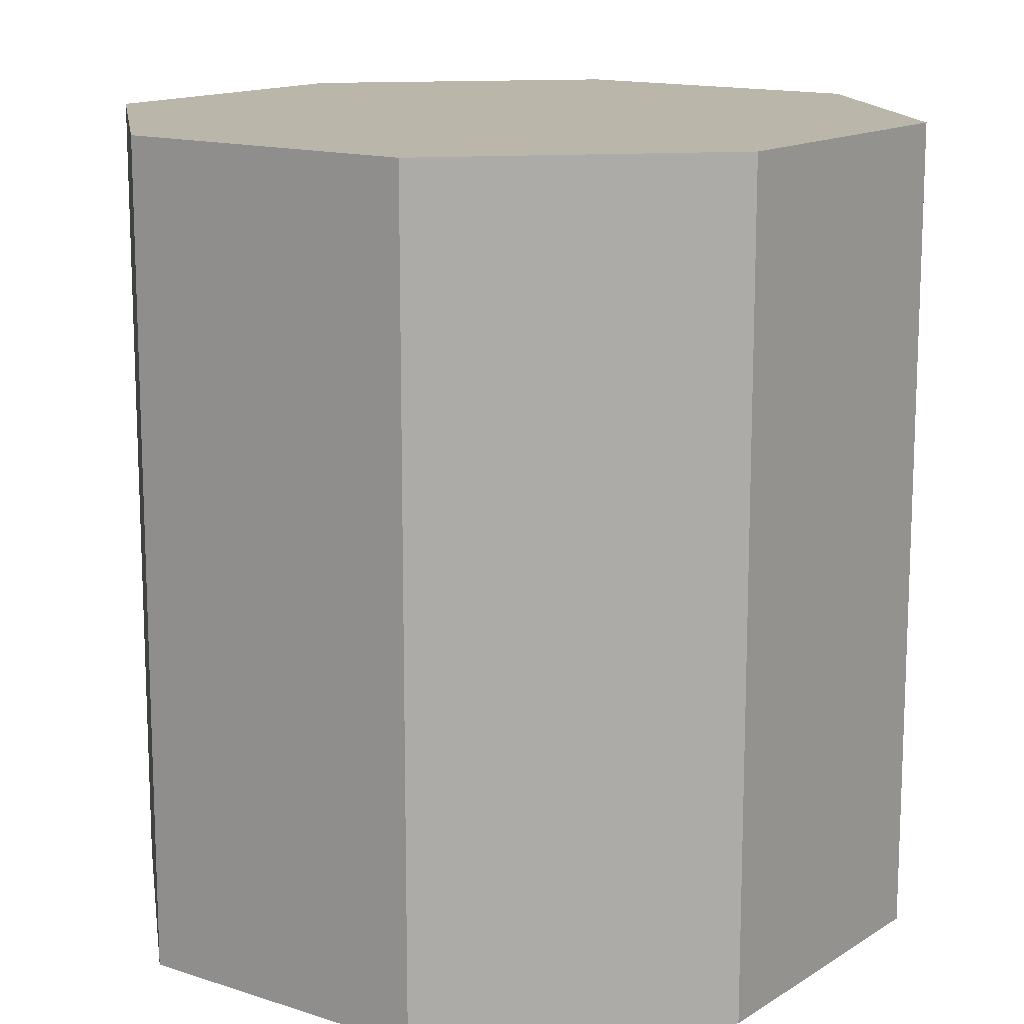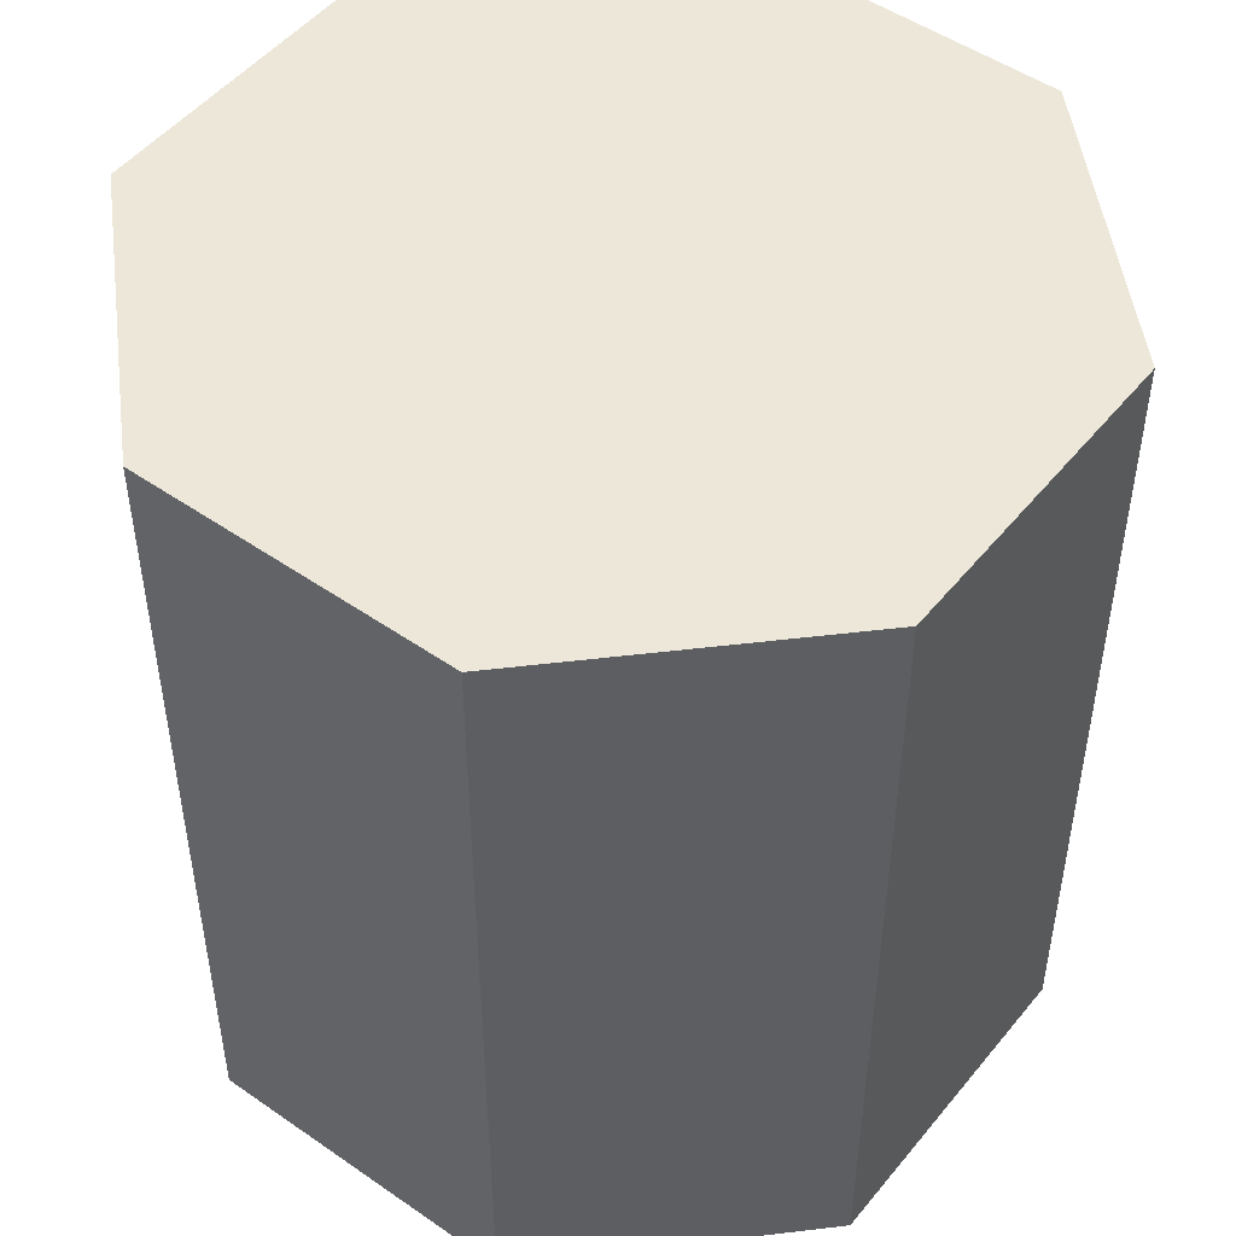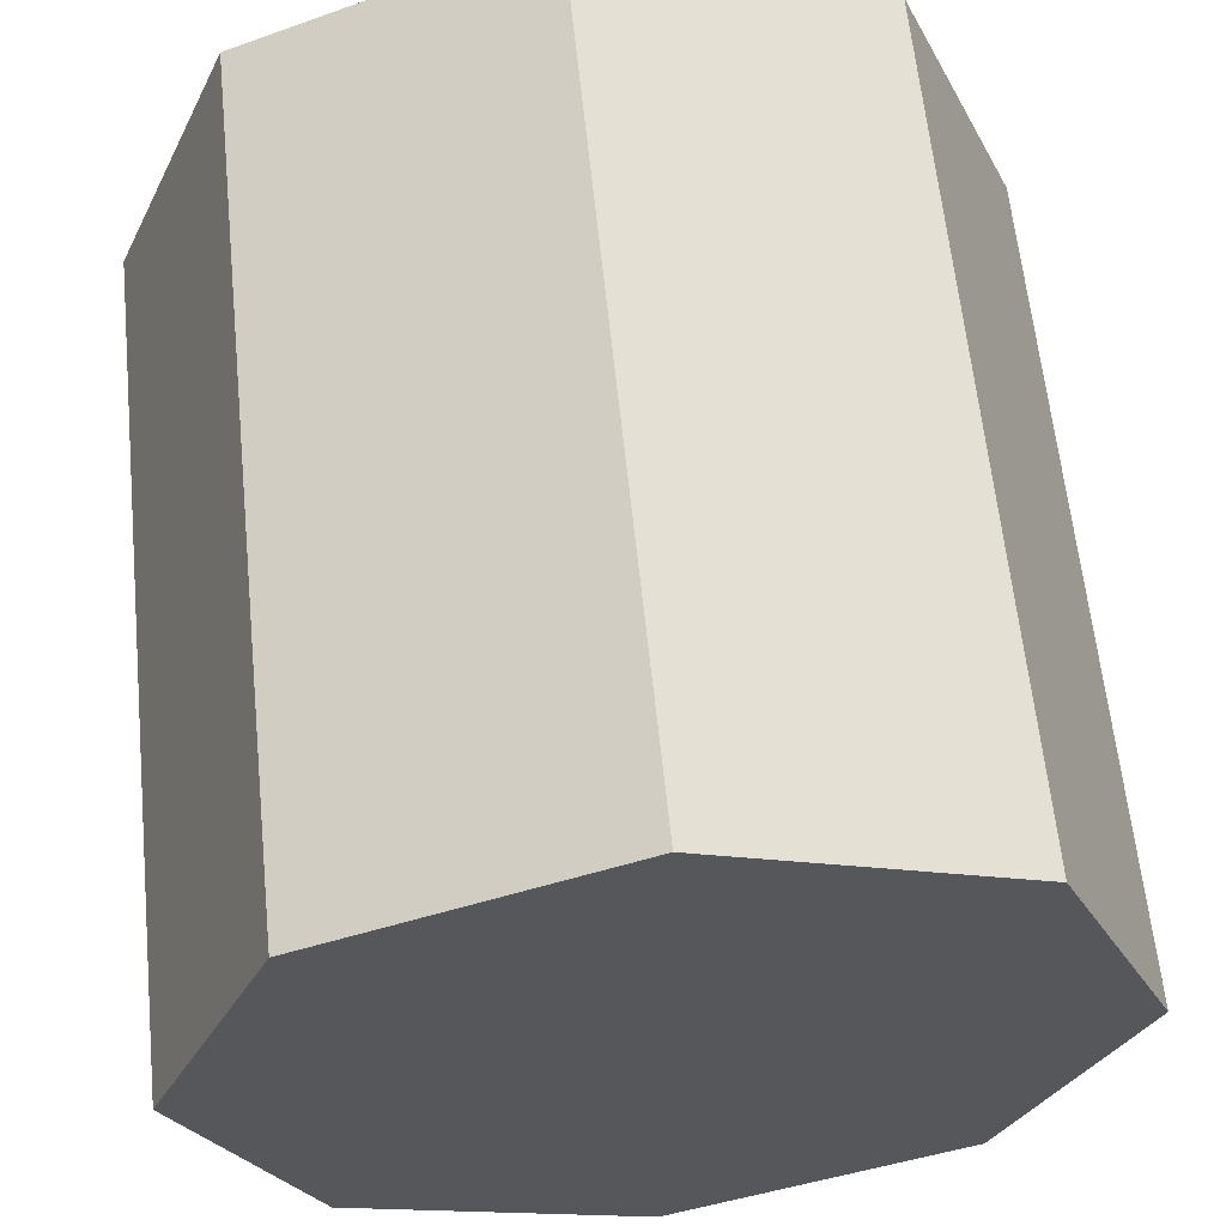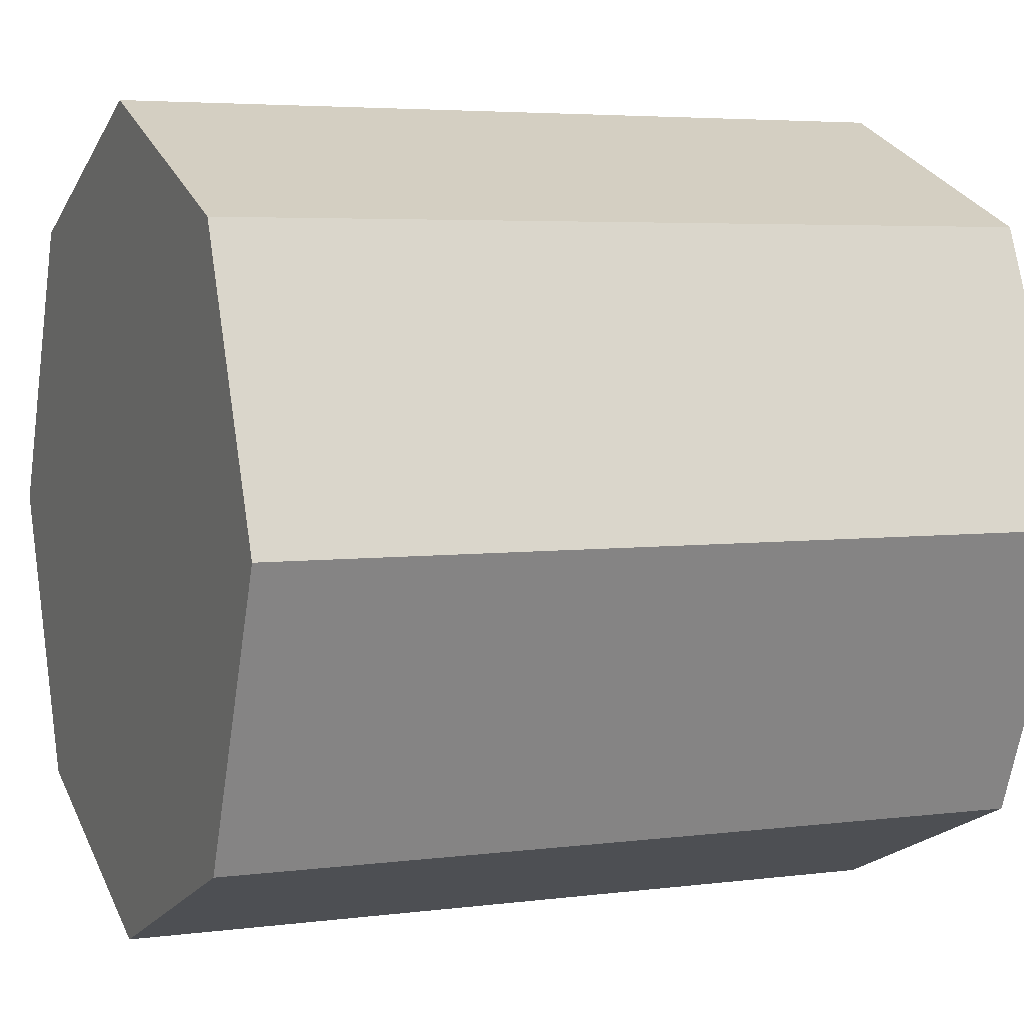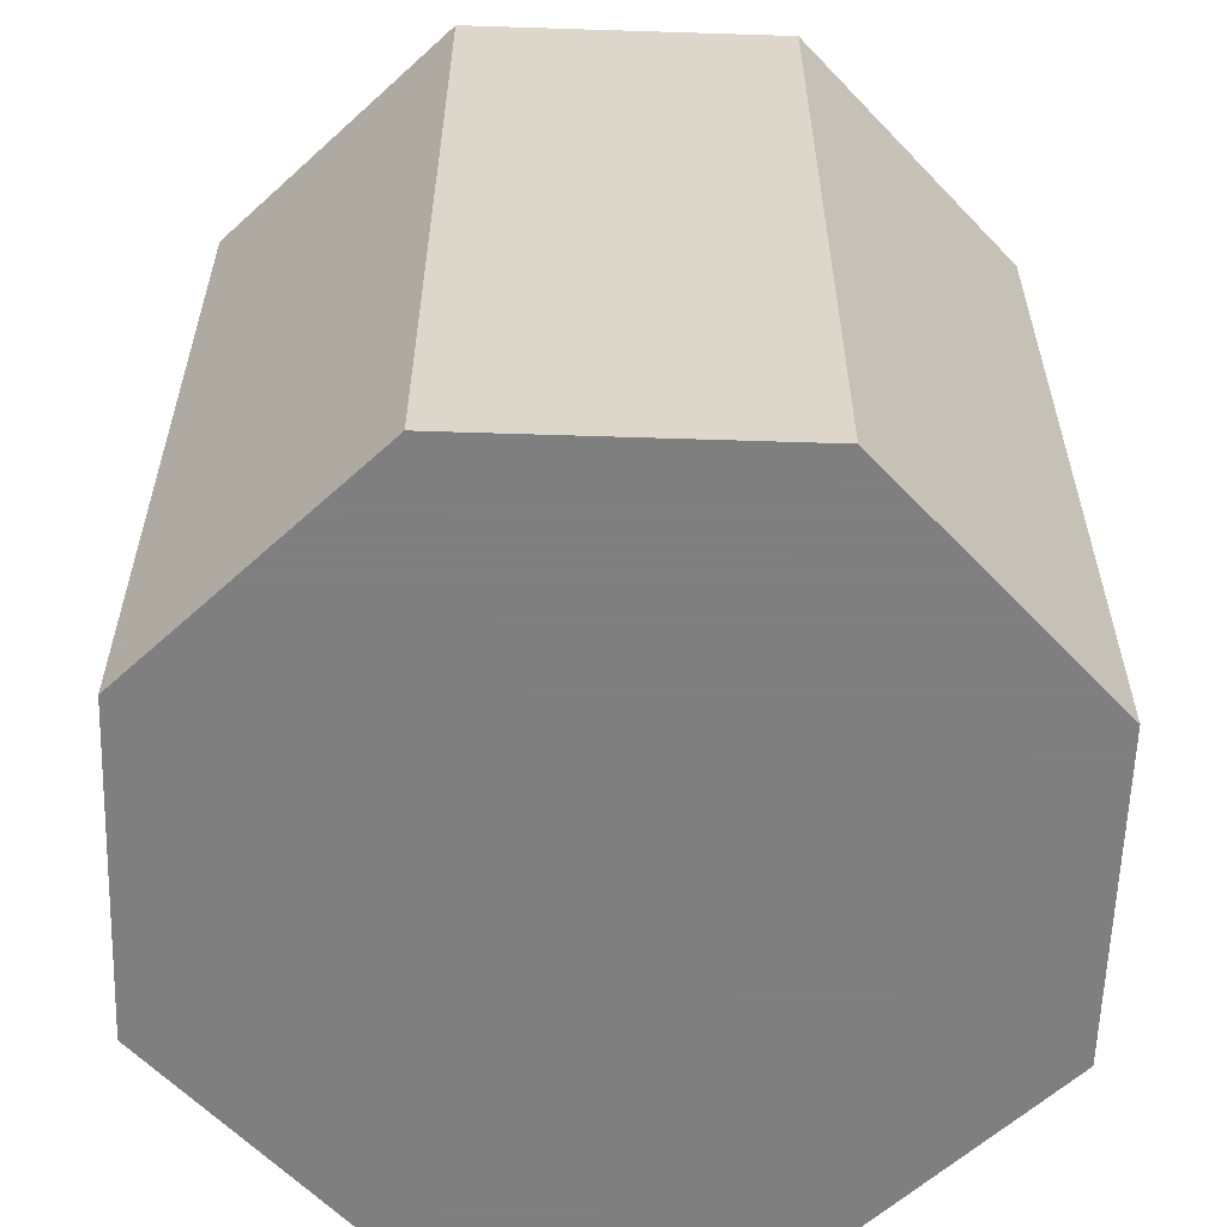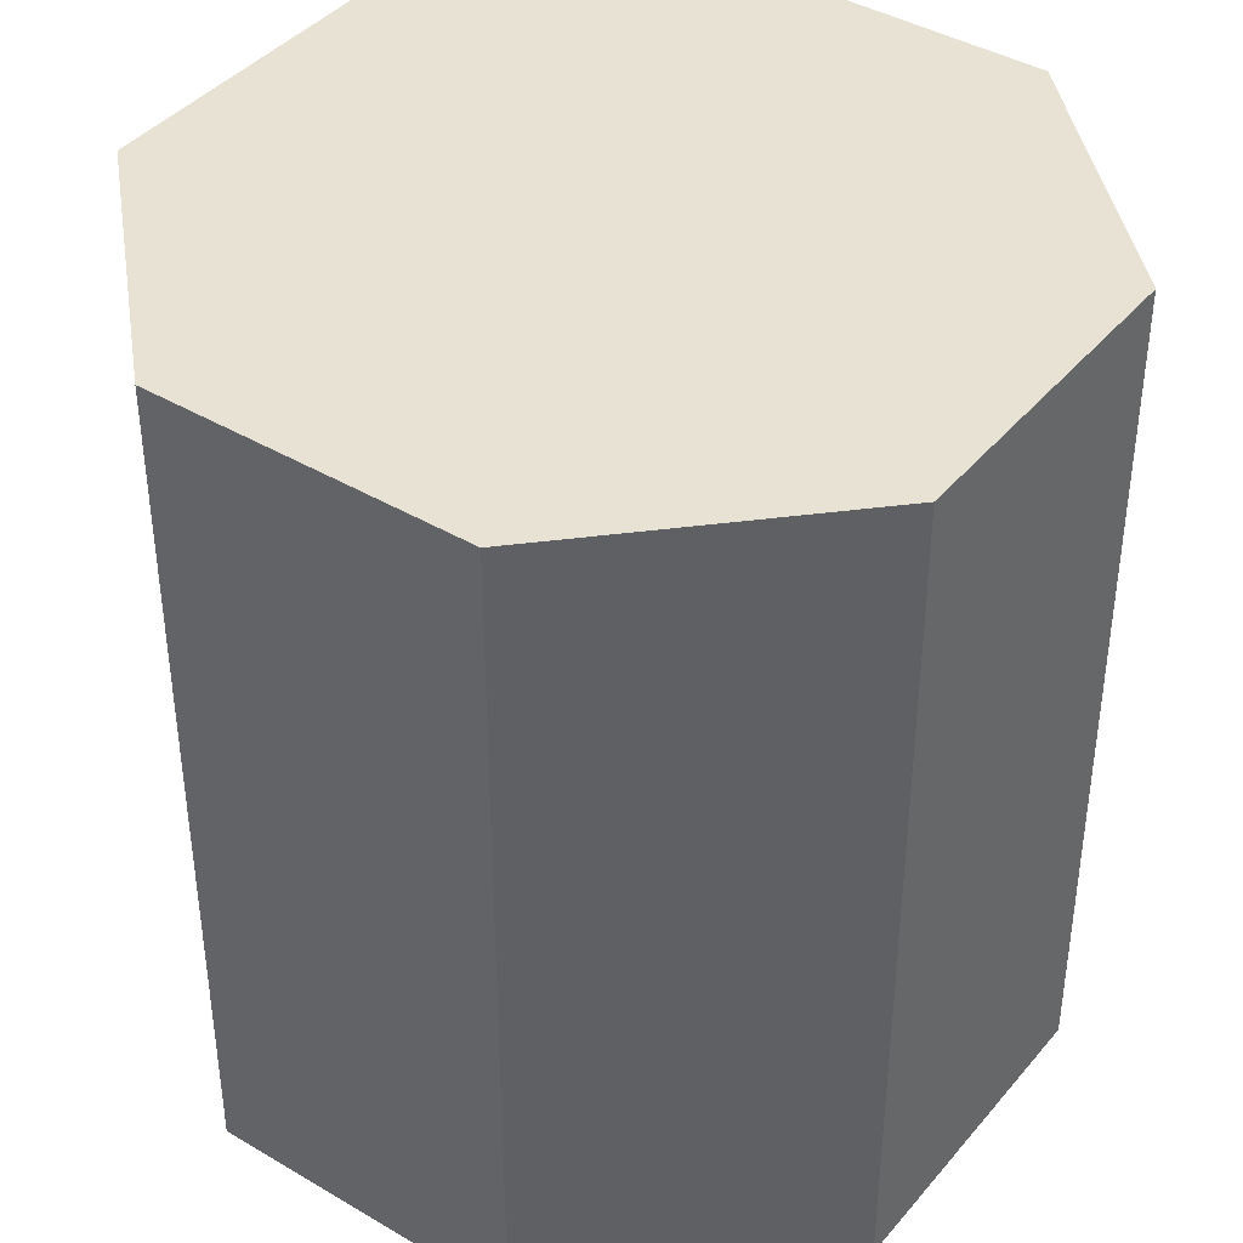
<metadata>
{"format":"obj","ext":"obj","renderer":"f3d","projection":"perspective","resolution":1024,"background":"white","views":[{"elev":14.0,"azim":58.6,"up":"+Z"},{"elev":49.7,"azim":-165.0,"up":"+Z"},{"elev":61.7,"azim":-5.8,"up":"+Y"},{"elev":4.5,"azim":-113.1,"up":"+Y"},{"elev":-59.9,"azim":-69.4,"up":"+Z"},{"elev":40.8,"azim":-31.6,"up":"+Z"}]}
</metadata>
<code>
v 0 0 0.5
v 0 0.5 0.5
v 0.3536 0.3536 0.5
v 0.5 0 0.5
v 0.3536 -0.3536 0.5
v 0 -0.5 0.5
v -0.3536 -0.3536 0.5
v -0.5 0 0.5
v -0.3536 0.3536 0.5
v 0 0 -0.5
v 0 0.5 -0.5
v -0.3536 0.3536 -0.5
v -0.5 0 -0.5
v -0.3536 -0.3536 -0.5
v 0 -0.5 -0.5
v 0.3536 -0.3536 -0.5
v 0.5 0 -0.5
v 0.3536 0.3536 -0.5
f 1 2 3
f 1 3 4
f 1 4 5
f 1 5 6
f 1 6 7
f 1 7 8
f 1 8 9
f 1 9 2
f 2 11 18
f 2 18 3
f 3 18 17
f 3 17 4
f 4 17 16
f 4 16 5
f 5 16 15
f 5 15 6
f 6 15 14
f 6 14 7
f 7 14 13
f 7 13 8
f 8 13 12
f 8 12 9
f 9 12 11
f 9 11 2
f 10 11 12
f 10 12 13
f 10 13 14
f 10 14 15
f 10 15 16
f 10 16 17
f 10 17 18
f 10 18 11

</code>
